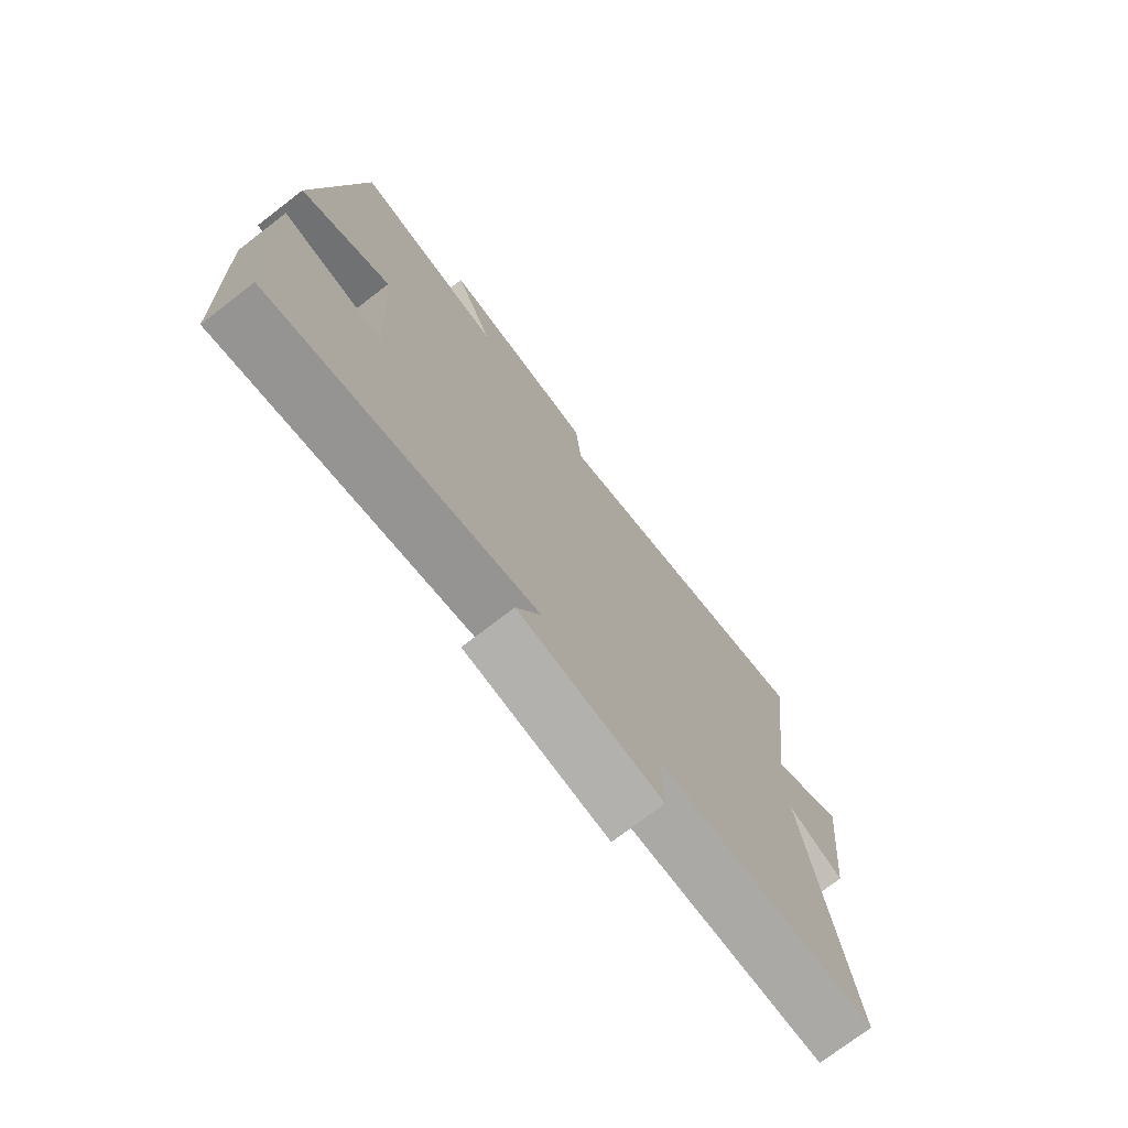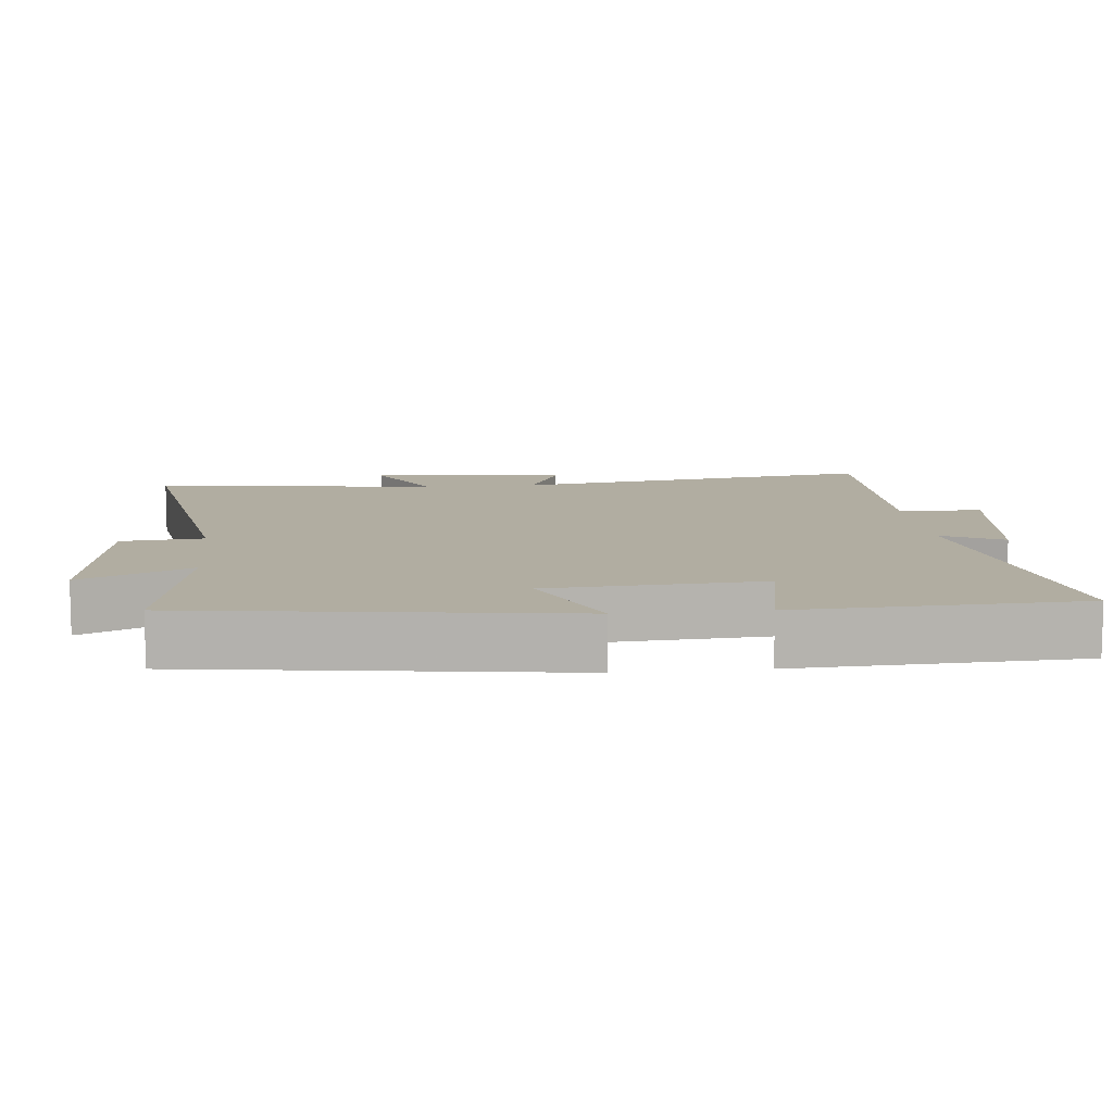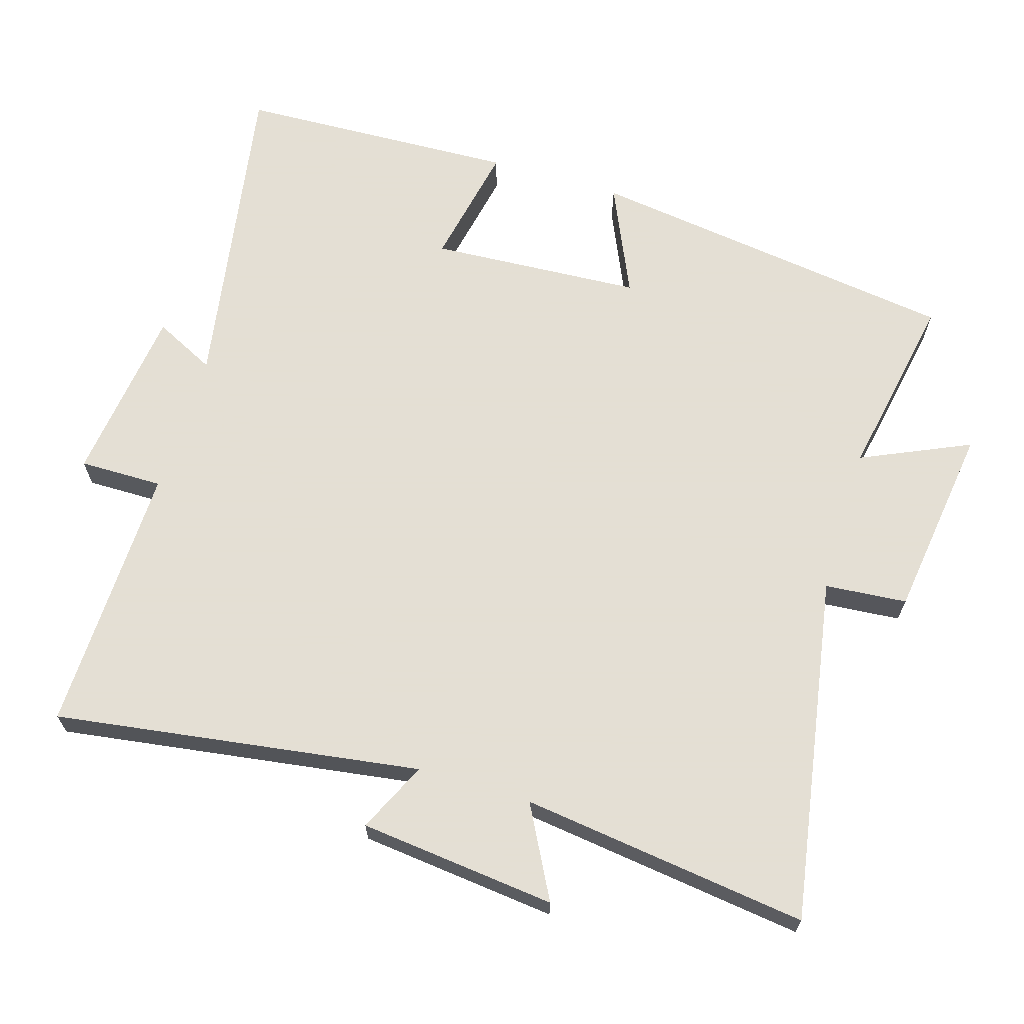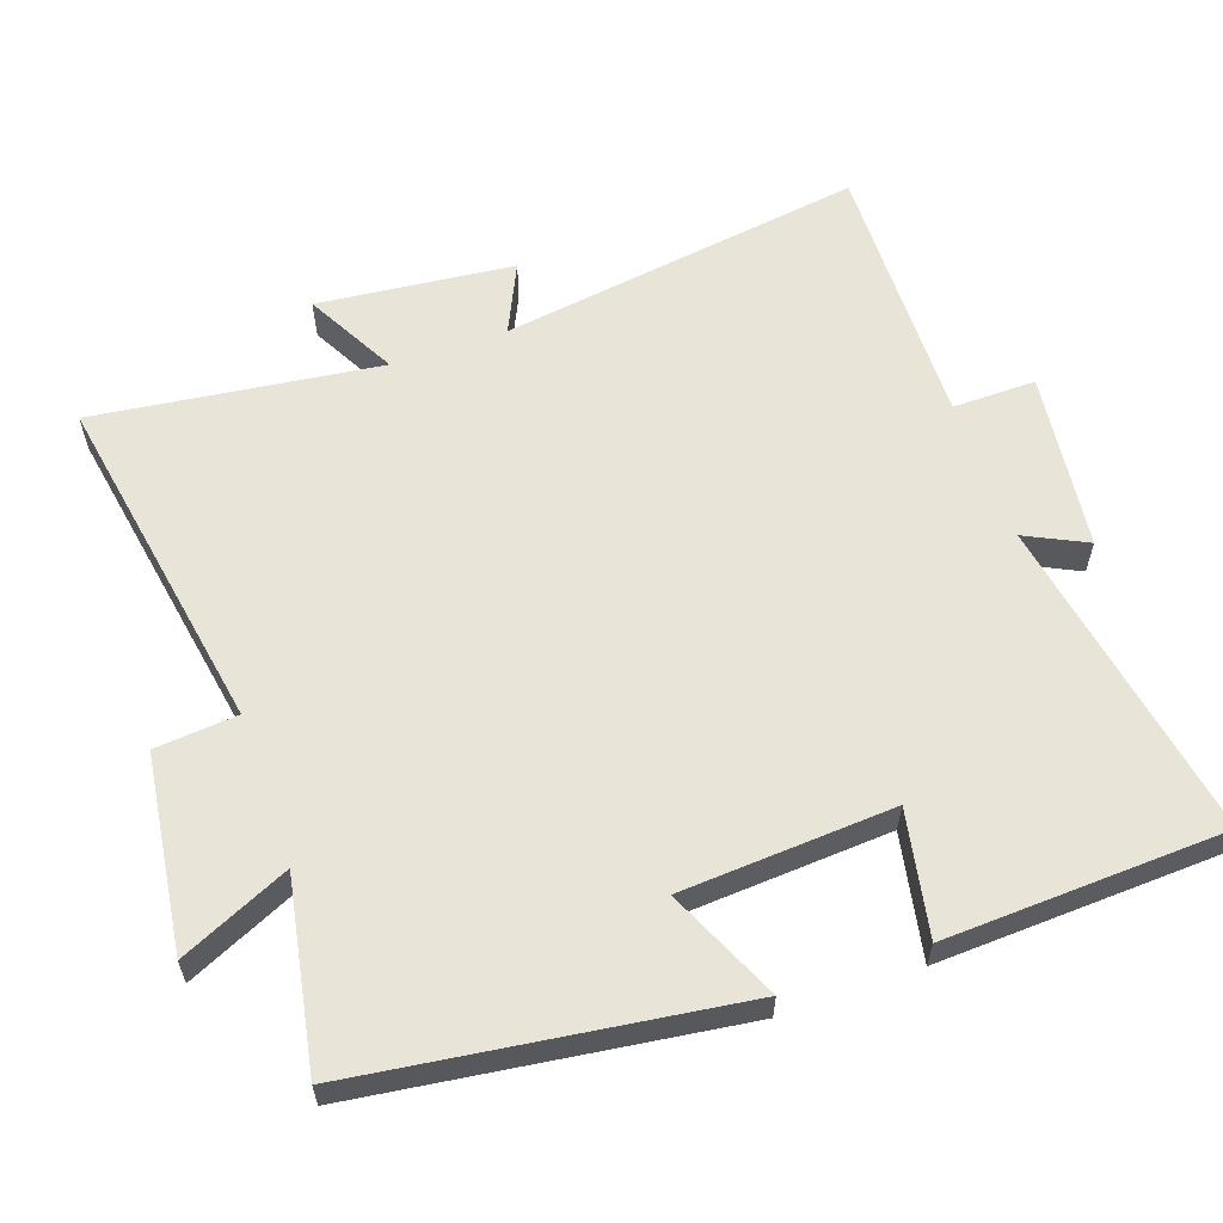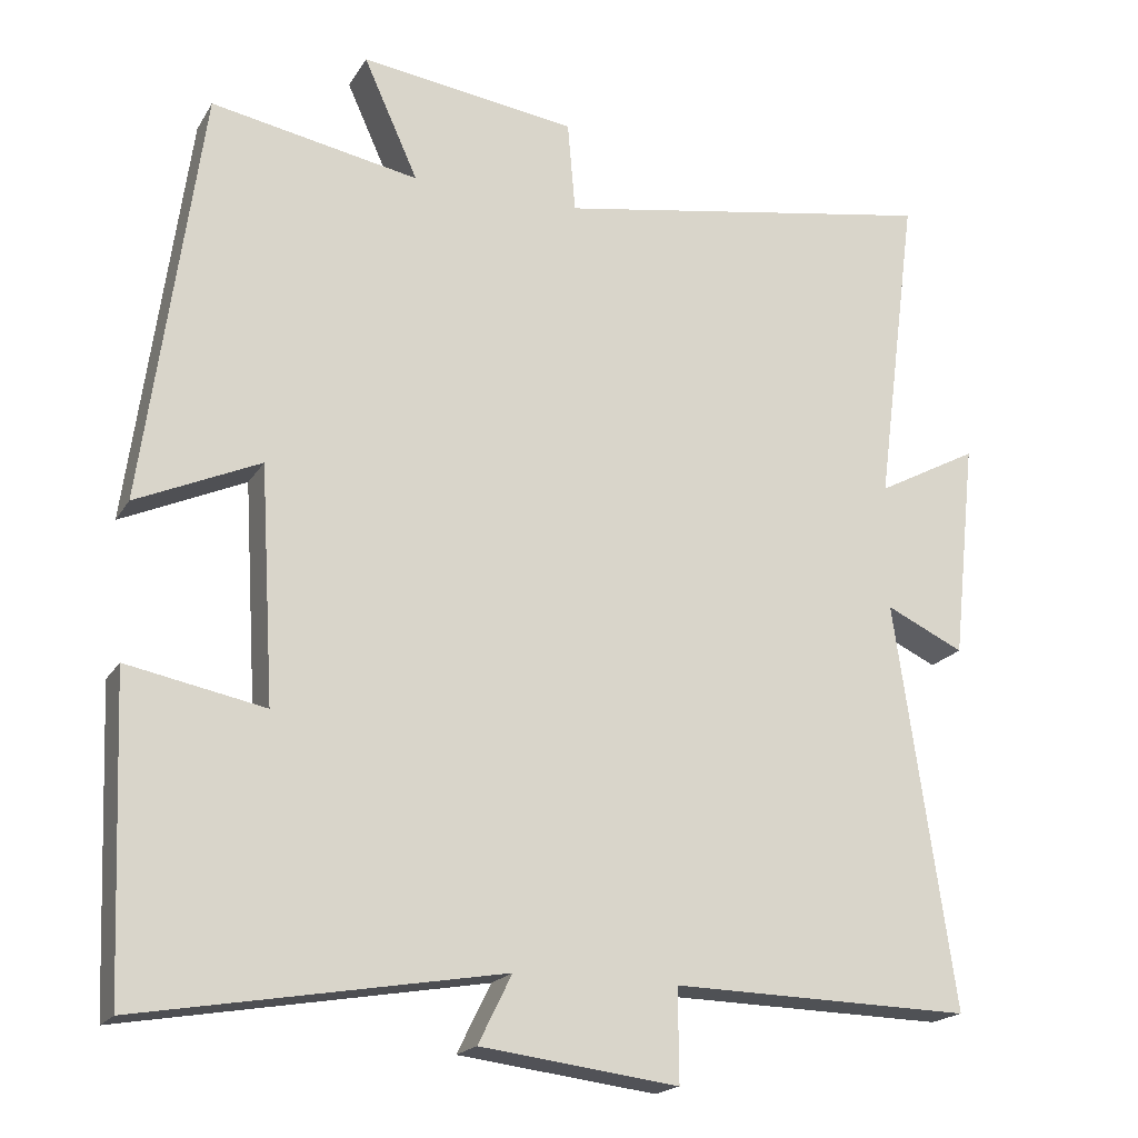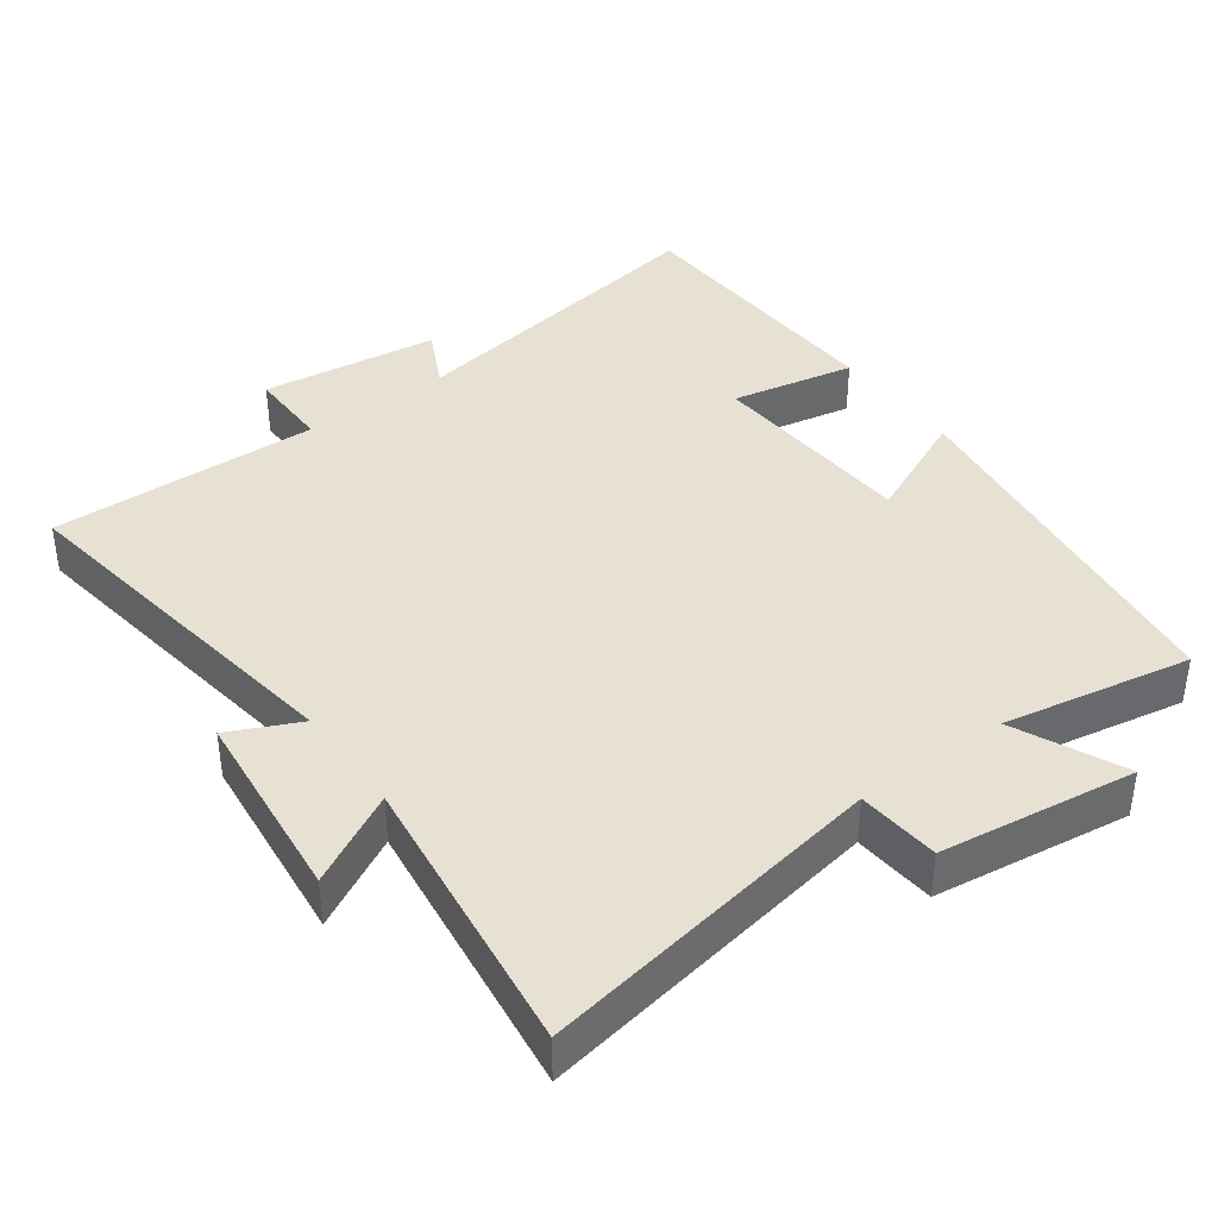
<metadata>
{"format":"obj","ext":"obj","renderer":"f3d","projection":"perspective","resolution":1024,"background":"white","views":[{"elev":-74.4,"azim":127.5,"up":"+Z"},{"elev":10.3,"azim":84.2,"up":"+Y"},{"elev":66.3,"azim":-73.1,"up":"+Y"},{"elev":59.8,"azim":70.6,"up":"+Y"},{"elev":-19.1,"azim":157.6,"up":"+Z"},{"elev":39.4,"azim":-36.2,"up":"+Y"}]}
</metadata>
<code>
v 0.484 0.07 -0.579
v 0.02 0.07 -0.5
v 0.063 0.07 -0.587
v -0.191 0.07 -0.619
v -0.19 0.07 -0.5
v -0.576 0.07 -0.509
v -0.5 0.07 0.012
v -0.6 0.07 -0.035
v -0.63 0.07 0.245
v -0.5 0.07 0.176
v -0.553 0.07 0.584
v -0.059 0.07 0.5
v -0.049 0.07 0.617
v 0.229 0.07 0.655
v 0.159 0.07 0.5
v 0.426 0.07 0.55
v 0.5 0.07 0.016
v 0.341 0.07 0.087
v 0.323 0.07 -0.215
v 0.5 0.07 -0.18
v 0.484 0 -0.579
v 0.02 0 -0.5
v 0.063 0 -0.587
v -0.191 0 -0.619
v -0.19 0 -0.5
v -0.576 0 -0.509
v -0.5 0 0.012
v -0.6 0 -0.035
v -0.63 0 0.245
v -0.5 0 0.176
v -0.553 0 0.584
v -0.059 0 0.5
v -0.049 0 0.617
v 0.229 0 0.655
v 0.159 0 0.5
v 0.426 0 0.55
v 0.5 0 0.016
v 0.341 0 0.087
v 0.323 0 -0.215
v 0.5 0 -0.18
f 19 20 1 2
f 18 19 2
f 15 16 17 18
f 15 18 2
f 12 13 14 15
f 12 15 2
f 10 11 12 2
f 7 8 9 10
f 7 10 2 3
f 5 6 7
f 5 7 3
f 3 4 5
f 22 21 40 39
f 22 39 38
f 38 37 36 35
f 22 38 35
f 35 34 33 32
f 22 35 32
f 22 32 31 30
f 30 29 28 27
f 23 22 30 27
f 27 26 25
f 23 27 25
f 25 24 23
f 1 21 22 2
f 2 22 23 3
f 3 23 24 4
f 4 24 25 5
f 5 25 26 6
f 6 26 27 7
f 7 27 28 8
f 8 28 29 9
f 9 29 30 10
f 10 30 31 11
f 11 31 32 12
f 12 32 33 13
f 13 33 34 14
f 14 34 35 15
f 15 35 36 16
f 16 36 37 17
f 17 37 38 18
f 18 38 39 19
f 19 39 40 20
f 20 40 21 1

</code>
